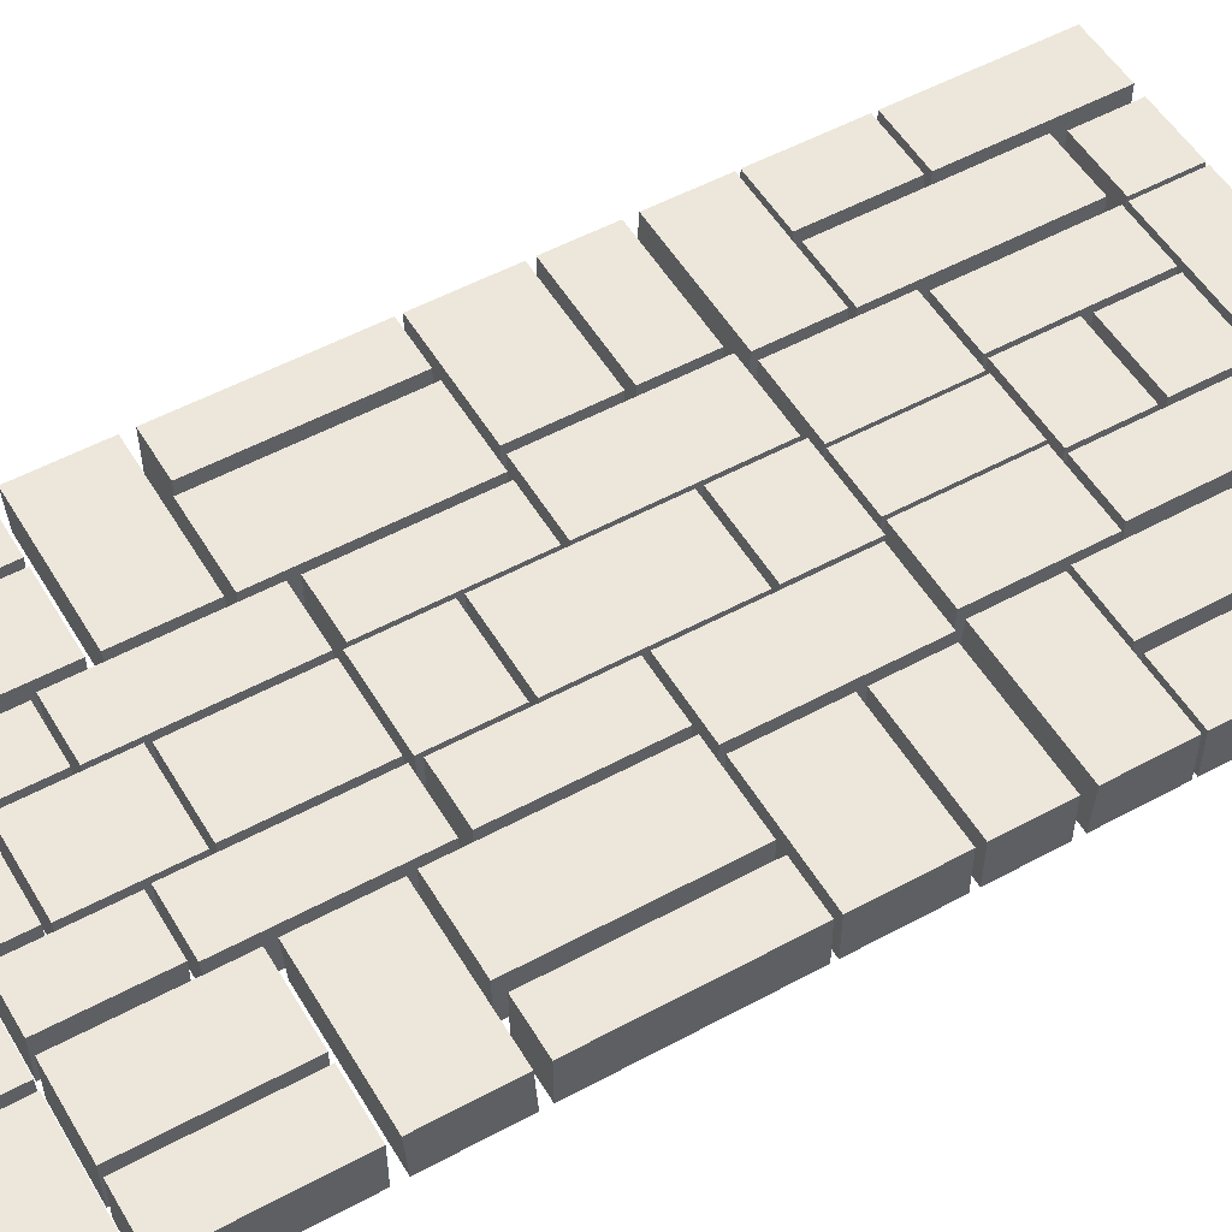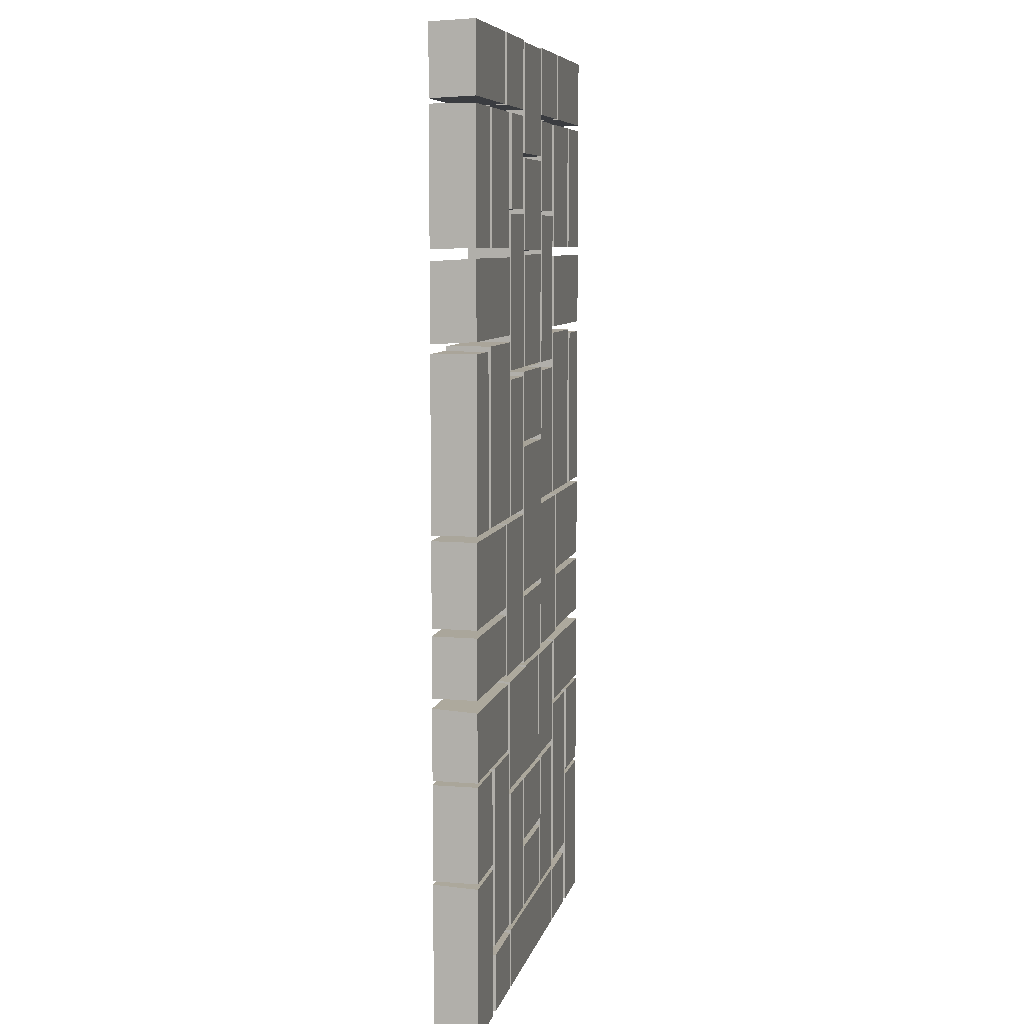
<metadata>
{"format":"obj","ext":"obj","renderer":"f3d","projection":"perspective","resolution":1024,"background":"white","views":[{"elev":52.9,"azim":59.8,"up":"+Y"},{"elev":7.8,"azim":102.8,"up":"+Z"}]}
</metadata>
<code>
o Path_Straight_Cube.038
v 0.1731 -0.001035 -0.4257
v 0.1731 -0.001035 -0.4868
v 0.1731 0.04385 -0.4271
v 0.1731 0.04385 -0.4868
v 0.1074 -0.001035 -0.4868
v 0.1074 -0.001035 -0.4257
v 0.1074 0.04385 -0.4868
v 0.1074 0.04385 -0.4271
v 0.1039 -0.001035 -0.4252
v 0.1039 0.04385 -0.4252
v 0.104 0.04385 -0.4868
v 0.104 -0.001035 -0.4868
v 0.1226 -0.001035 0.4193
v 0.1226 -0.001035 0.4886
v 0.1226 0.04385 0.4212
v 0.1226 0.04385 0.4905
v 0.04625 -0.001035 0.4886
v 0.04625 -0.001035 0.4193
v 0.04625 0.04385 0.4905
v 0.04625 0.04385 0.4212
v 0.1139 0.04385 -0.4163
v 0.1139 -0.001035 -0.4162
v 0.1139 0.04385 -0.2331
v 0.1139 -0.001035 -0.233
v 0.1861 0.04385 -0.4875
v 0.1861 0.04385 -0.3344
v 0.1861 -0.001035 -0.4875
v 0.1861 -0.001035 -0.3326
v 0.04434 -0.001035 -0.2784
v 0.1035 -0.001035 -0.2784
v 0.04434 0.04385 -0.2785
v 0.1035 0.04385 -0.2785
v 0.04434 -0.001035 -0.42
v 0.1035 -0.001035 -0.42
v 0.1035 0.04385 -0.4201
v 0.04434 0.04385 -0.4201
v 0.03287 -0.001035 -0.157
v 0.108 -0.001035 -0.157
v 0.108 -0.001035 -0.2701
v 0.03287 -0.001035 -0.2701
v 0.108 0.04385 -0.1596
v 0.03287 0.04385 -0.1596
v 0.108 0.04385 -0.2726
v 0.03287 0.04385 -0.2726
v 0.04211 -0.001035 -0.07949
v 0.04211 -0.001035 -0.1532
v 0.04211 0.04385 -0.08203
v 0.04211 0.04385 -0.1532
v 0.02989 -0.001035 -0.1586
v 0.02989 -0.001035 -0.2735
v 0.02989 0.04385 -0.1586
v 0.02989 0.04385 -0.2735
v 0.04052 -0.001035 -0.2774
v 0.04052 -0.001035 -0.346
v 0.04052 0.04385 -0.2792
v 0.04052 0.04385 -0.346
v 0.03882 -0.001035 -0.3524
v 0.03882 -0.001035 -0.4181
v 0.03882 0.04385 -0.3543
v 0.03882 0.04385 -0.4195
v 0.04551 -0.001035 -0.1501
v 0.1202 -0.001035 -0.1501
v 0.04551 0.04385 -0.1503
v 0.1202 0.04385 -0.1503
v 0.04551 -0.001035 0.005935
v 0.1202 -0.001035 0.005935
v 0.1202 0.04385 0.005724
v 0.04551 0.04385 0.005724
v 0.04237 -0.001035 -0.07384
v 0.04237 0.04385 -0.07638
v 0.04619 -0.001035 0.3206
v 0.0983 -0.001035 0.3206
v 0.04619 0.04385 0.3208
v 0.0983 0.04385 0.3208
v 0.04619 -0.001035 0.4145
v 0.0983 -0.001035 0.4145
v 0.0983 0.04385 0.4146
v 0.04619 0.04385 0.4146
v 0.04459 -0.001035 0.157
v 0.1018 -0.001035 0.157
v 0.1018 -0.001035 0.3134
v 0.04459 -0.001035 0.3134
v 0.1018 0.04385 0.1596
v 0.04459 0.04385 0.1596
v 0.1018 0.04385 0.3159
v 0.04459 0.04385 0.3159
v 0.04211 -0.001035 0.07949
v 0.04211 -0.001035 0.152
v 0.04211 0.04385 0.08203
v 0.04211 0.04385 0.1545
v 0.03891 -0.001035 0.1573
v 0.03891 -0.001035 0.2723
v 0.03891 0.04385 0.1599
v 0.03891 0.04385 0.2748
v 0.1276 -0.001035 -0.08625
v 0.04052 -0.001035 0.2774
v 0.04052 -0.001035 0.3709
v 0.04052 0.04385 0.2792
v 0.04052 0.04385 0.3728
v 0.03882 -0.001035 0.3759
v 0.03882 -0.001035 0.4889
v 0.03882 0.04385 0.3777
v 0.03882 0.04385 0.4889
v 0.04551 -0.001035 0.1501
v 0.1013 -0.001035 0.1501
v 0.04551 0.04385 0.1503
v 0.1013 0.04385 0.1503
v 0.04551 -0.001035 0.01138
v 0.1013 -0.001035 0.01138
v 0.1013 0.04385 0.01159
v 0.04551 0.04385 0.01159
v 0.04237 -0.001035 -0
v 0.04237 -0.001035 0.07384
v 0.04237 0.04385 -0
v 0.04237 0.04385 0.07638
v 0.1102 -0.001035 0.2818
v 0.1102 0.04385 0.282
v 0.1102 -0.001035 0.4145
v 0.1102 0.04385 0.4146
v 0.1847 -0.001035 0.2818
v 0.1847 0.04385 0.282
v 0.1847 -0.001035 0.4145
v 0.1847 0.04385 0.4146
v 0.1093 -0.001035 0.1927
v 0.1093 -0.001035 0.2701
v 0.1093 0.04385 0.1953
v 0.1093 0.04385 0.2726
v 0.248 -0.001035 0.1927
v 0.248 -0.001035 0.2701
v 0.248 0.04385 0.1953
v 0.248 0.04385 0.2726
v 0.1084 -0.001035 0.1879
v 0.1084 0.04385 0.1882
v 0.1084 -0.001035 0.01138
v 0.1084 0.04385 0.01159
v 0.1895 -0.001035 0.1879
v 0.1895 0.04385 0.1882
v 0.1895 -0.001035 0.01138
v 0.1895 0.04385 0.01159
v 0.1161 -0.001035 -0.157
v 0.1161 -0.001035 -0.2285
v 0.1161 0.04385 -0.1596
v 0.1161 0.04385 -0.2285
v 0.1276 -0.001035 -0.07863
v 0.1276 0.04385 -0.07884
v 0.1276 -0.001035 0.005935
v 0.1276 0.04385 0.005724
v 0.2005 -0.001035 0.1836
v 0.2005 0.04385 0.1838
v 0.2005 -0.001035 0.01138
v 0.2005 0.04385 0.01159
v 0.248 -0.001035 -0.2285
v 0.248 0.04385 -0.2285
v 0.248 -0.001035 -0.157
v 0.1768 0.04385 -0.2331
v 0.1768 0.04385 -0.4163
v 0.248 0.04385 -0.3344
v 0.248 -0.001035 -0.3326
v 0.248 0.04385 -0.4875
v 0.248 -0.001035 -0.4875
v 0.1768 -0.001035 -0.233
v 0.1768 -0.001035 -0.4162
v 0.248 0.04385 -0.1596
v 0.248 -0.001035 -0.07863
v 0.248 0.04385 -0.07884
v 0.248 -0.001035 0.005935
v 0.248 0.04385 0.005724
v 0.248 -0.001035 0.1836
v 0.248 0.04385 0.1838
v 0.248 -0.001035 0.01138
v 0.248 0.04385 0.01159
v 0.248 -0.001035 0.4193
v 0.248 -0.001035 0.4886
v 0.248 0.04385 0.4212
v 0.248 0.04385 0.4905
v 0.1303 -0.001035 0.4886
v 0.1303 -0.001035 0.4193
v 0.1303 0.04385 0.4905
v 0.1303 0.04385 0.4212
v 0.1923 -0.001035 0.2818
v 0.1923 0.04385 0.282
v 0.1923 -0.001035 0.4145
v 0.1923 0.04385 0.4146
v 0.248 -0.001035 0.2818
v 0.248 0.04385 0.282
v 0.248 -0.001035 0.4145
v 0.248 0.04385 0.4146
v 0.03891 -0.001035 0.1586
v 0.03891 0.04385 0.1586
v 0.1276 0.04385 -0.08646
v 0.248 -0.001035 -0.08625
v 0.248 0.04385 -0.08646
v 0.248 -0.001035 -0.147
v 0.248 0.04385 -0.1472
v 0.1276 -0.001035 -0.147
v 0.1276 0.04385 -0.1472
v 0.1863 -0.001035 -0.3291
v 0.1863 0.04385 -0.329
v 0.1863 -0.001035 -0.2328
v 0.1863 0.04385 -0.2326
v 0.248 -0.001035 -0.3291
v 0.248 0.04385 -0.329
v 0.248 -0.001035 -0.2328
v 0.248 0.04385 -0.2326
v -0.1731 -0.001035 -0.4257
v -0.1731 -0.001035 -0.4868
v -0.1731 0.04385 -0.4271
v -0.1731 0.04385 -0.4868
v -0.1074 -0.001035 -0.4868
v -0.1074 -0.001035 -0.4257
v -0.1074 0.04385 -0.4868
v -0.1074 0.04385 -0.4271
v -0.1039 -0.001035 -0.4252
v -0.1039 0.04385 -0.4252
v -0.104 0.04385 -0.4868
v -0.104 -0.001035 -0.4868
v -0.1226 -0.001035 0.4193
v -0.1226 -0.001035 0.4886
v -0.1226 0.04385 0.4212
v -0.1226 0.04385 0.4905
v -0.04625 -0.001035 0.4886
v -0.04625 -0.001035 0.4193
v -0.04625 0.04385 0.4905
v -0.04625 0.04385 0.4212
v -0.1139 0.04385 -0.4163
v -0.1139 -0.001035 -0.4162
v -0.1139 0.04385 -0.2331
v -0.1139 -0.001035 -0.233
v -0.1861 0.04385 -0.4875
v -0.1861 0.04385 -0.3344
v -0.1861 -0.001035 -0.4875
v -0.1861 -0.001035 -0.3326
v -0.04434 -0.001035 -0.2784
v -0.1035 -0.001035 -0.2784
v -0.04434 0.04385 -0.2785
v -0.1035 0.04385 -0.2785
v -0.04434 -0.001035 -0.42
v -0.1035 -0.001035 -0.42
v -0.1035 0.04385 -0.4201
v -0.04434 0.04385 -0.4201
v -0.03287 -0.001035 -0.157
v -0.108 -0.001035 -0.157
v -0.108 -0.001035 -0.2701
v -0.03287 -0.001035 -0.2701
v -0.108 0.04385 -0.1596
v -0.03287 0.04385 -0.1596
v -0.108 0.04385 -0.2726
v -0.03287 0.04385 -0.2726
v -0.04211 -0.001035 -0.07949
v -0.04211 -0.001035 -0.1532
v -0.04211 0.04385 -0.08203
v -0.04211 0.04385 -0.1532
v -0.02989 -0.001035 -0.1586
v -0.02989 -0.001035 -0.2735
v -0.02989 0.04385 -0.1586
v -0.02989 0.04385 -0.2735
v -0.04052 -0.001035 -0.2774
v -0.04052 -0.001035 -0.346
v -0.04052 0.04385 -0.2792
v -0.04052 0.04385 -0.346
v -0.03882 -0.001035 -0.3524
v -0.03882 -0.001035 -0.4181
v -0.03882 0.04385 -0.3543
v -0.03882 0.04385 -0.4195
v -0.04551 -0.001035 -0.1501
v -0.1202 -0.001035 -0.1501
v -0.04551 0.04385 -0.1503
v -0.1202 0.04385 -0.1503
v -0.04551 -0.001035 0.005935
v -0.1202 -0.001035 0.005935
v -0.1202 0.04385 0.005724
v -0.04551 0.04385 0.005724
v -0.04237 -0.001035 -0.07384
v -0.04237 0.04385 -0.07638
v -0.04619 -0.001035 0.3206
v -0.0983 -0.001035 0.3206
v -0.04619 0.04385 0.3208
v -0.0983 0.04385 0.3208
v -0.04619 -0.001035 0.4145
v -0.0983 -0.001035 0.4145
v -0.0983 0.04385 0.4146
v -0.04619 0.04385 0.4146
v -0.04459 -0.001035 0.157
v -0.1018 -0.001035 0.157
v -0.1018 -0.001035 0.3134
v -0.04459 -0.001035 0.3134
v -0.1018 0.04385 0.1596
v -0.04459 0.04385 0.1596
v -0.1018 0.04385 0.3159
v -0.04459 0.04385 0.3159
v -0.04211 -0.001035 0.07949
v -0.04211 -0.001035 0.152
v -0.04211 0.04385 0.08203
v -0.04211 0.04385 0.1545
v -0.03891 -0.001035 0.1573
v -0.03891 -0.001035 0.2723
v -0.03891 0.04385 0.1599
v -0.03891 0.04385 0.2748
v -0.1276 -0.001035 -0.08625
v -0.04052 -0.001035 0.2774
v -0.04052 -0.001035 0.3709
v -0.04052 0.04385 0.2792
v -0.04052 0.04385 0.3728
v -0.03882 -0.001035 0.3759
v -0.03882 -0.001035 0.4889
v -0.03882 0.04385 0.3777
v -0.03882 0.04385 0.4889
v -0.04551 -0.001035 0.1501
v -0.1013 -0.001035 0.1501
v -0.04551 0.04385 0.1503
v -0.1013 0.04385 0.1503
v -0.04551 -0.001035 0.01138
v -0.1013 -0.001035 0.01138
v -0.1013 0.04385 0.01159
v -0.04551 0.04385 0.01159
v -0.04237 -0.001035 -0
v -0.04237 -0.001035 0.07384
v -0.04237 0.04385 -0
v -0.04237 0.04385 0.07638
v -0.1102 -0.001035 0.2818
v -0.1102 0.04385 0.282
v -0.1102 -0.001035 0.4145
v -0.1102 0.04385 0.4146
v -0.1847 -0.001035 0.2818
v -0.1847 0.04385 0.282
v -0.1847 -0.001035 0.4145
v -0.1847 0.04385 0.4146
v -0.1093 -0.001035 0.1927
v -0.1093 -0.001035 0.2701
v -0.1093 0.04385 0.1953
v -0.1093 0.04385 0.2726
v -0.248 -0.001035 0.1927
v -0.248 -0.001035 0.2701
v -0.248 0.04385 0.1953
v -0.248 0.04385 0.2726
v -0.1084 -0.001035 0.1879
v -0.1084 0.04385 0.1882
v -0.1084 -0.001035 0.01138
v -0.1084 0.04385 0.01159
v -0.1895 -0.001035 0.1879
v -0.1895 0.04385 0.1882
v -0.1895 -0.001035 0.01138
v -0.1895 0.04385 0.01159
v -0.1161 -0.001035 -0.157
v -0.1161 -0.001035 -0.2285
v -0.1161 0.04385 -0.1596
v -0.1161 0.04385 -0.2285
v -0.1276 -0.001035 -0.07863
v -0.1276 0.04385 -0.07884
v -0.1276 -0.001035 0.005935
v -0.1276 0.04385 0.005724
v -0.2005 -0.001035 0.1836
v -0.2005 0.04385 0.1838
v -0.2005 -0.001035 0.01138
v -0.2005 0.04385 0.01159
v -0.248 -0.001035 -0.2285
v -0.248 0.04385 -0.2285
v -0.248 -0.001035 -0.157
v -0.1768 0.04385 -0.2331
v -0.1768 0.04385 -0.4163
v -0.248 0.04385 -0.3344
v -0.248 -0.001035 -0.3326
v -0.248 0.04385 -0.4875
v -0.248 -0.001035 -0.4875
v -0.1768 -0.001035 -0.233
v -0.1768 -0.001035 -0.4162
v -0.248 0.04385 -0.1596
v -0.248 -0.001035 -0.07863
v -0.248 0.04385 -0.07884
v -0.248 -0.001035 0.005935
v -0.248 0.04385 0.005724
v -0.248 -0.001035 0.1836
v -0.248 0.04385 0.1838
v -0.248 -0.001035 0.01138
v -0.248 0.04385 0.01159
v -0.248 -0.001035 0.4193
v -0.248 -0.001035 0.4886
v -0.248 0.04385 0.4212
v -0.248 0.04385 0.4905
v -0.1303 -0.001035 0.4886
v -0.1303 -0.001035 0.4193
v -0.1303 0.04385 0.4905
v -0.1303 0.04385 0.4212
v -0.1923 -0.001035 0.2818
v -0.1923 0.04385 0.282
v -0.1923 -0.001035 0.4145
v -0.1923 0.04385 0.4146
v -0.248 -0.001035 0.2818
v -0.248 0.04385 0.282
v -0.248 -0.001035 0.4145
v -0.248 0.04385 0.4146
v -0.03891 -0.001035 0.1586
v -0.03891 0.04385 0.1586
v -0.1276 0.04385 -0.08646
v -0.248 -0.001035 -0.08625
v -0.248 0.04385 -0.08646
v -0.248 -0.001035 -0.147
v -0.248 0.04385 -0.1472
v -0.1276 -0.001035 -0.147
v -0.1276 0.04385 -0.1472
v -0.1863 -0.001035 -0.3291
v -0.1863 0.04385 -0.329
v -0.1863 -0.001035 -0.2328
v -0.1863 0.04385 -0.2326
v -0.248 -0.001035 -0.3291
v -0.248 0.04385 -0.329
v -0.248 -0.001035 -0.2328
v -0.248 0.04385 -0.2326
f 2 3 1
f 8 5 6
f 7 3 4
f 2 7 4
f 8 1 3
f 263 60 264
f 58 59 57
f 264 58 262
f 263 57 59
f 293 90 89
f 84 85 83
f 82 84 79
f 82 85 86
f 81 83 85
f 79 83 80
f 294 88 90
f 293 87 291
f 88 89 90
f 191 190 95
f 117 118 119
f 121 122 120
f 119 122 123
f 119 121 117
f 117 120 116
f 196 193 195
f 190 195 95
f 192 193 194
f 190 194 196
f 227 226 225
f 263 262 261
f 292 293 291
f 336 339 337
f 343 340 341
f 343 337 339
f 337 340 336
f 342 339 338
f 359 366 365
f 360 227 225
f 227 365 228
f 366 225 226
f 385 386 384
f 389 390 391
f 387 390 386
f 385 391 387
f 388 385 384
f 2 4 3
f 8 7 5
f 7 8 3
f 2 5 7
f 8 6 1
f 263 59 60
f 58 60 59
f 264 60 58
f 263 261 57
f 293 294 90
f 84 86 85
f 82 86 84
f 82 81 85
f 81 80 83
f 79 84 83
f 294 292 88
f 293 89 87
f 88 87 89
f 191 192 190
f 117 116 118
f 121 123 122
f 119 118 122
f 119 123 121
f 117 121 120
f 196 194 193
f 190 196 195
f 192 191 193
f 190 192 194
f 227 228 226
f 263 264 262
f 292 294 293
f 336 338 339
f 343 342 340
f 343 341 337
f 337 341 340
f 342 343 339
f 359 360 366
f 360 359 227
f 227 359 365
f 366 360 225
f 385 387 386
f 389 388 390
f 387 391 390
f 385 389 391
f 388 389 385
f 12 10 9
f 252 47 48
f 215 10 11
f 216 11 12
f 15 14 13
f 17 20 18
f 15 19 16
f 14 19 17
f 13 20 15
f 26 27 28
f 23 22 24
f 144 147 145
f 141 142 143
f 30 31 29
f 36 34 33
f 32 36 31
f 31 33 29
f 32 34 35
f 41 44 42
f 42 40 37
f 40 43 39
f 39 41 38
f 41 37 38
f 250 48 46
f 45 251 249
f 46 47 45
f 255 52 256
f 50 51 49
f 256 50 254
f 253 51 255
f 259 56 260
f 54 55 53
f 260 54 258
f 257 55 259
f 318 70 274
f 63 62 61
f 66 68 65
f 63 67 64
f 61 68 63
f 67 62 64
f 69 114 112
f 273 70 69
f 73 72 71
f 76 78 75
f 78 74 73
f 75 73 71
f 74 76 72
f 94 297 298
f 93 92 91
f 92 298 296
f 99 302 303
f 98 97 96
f 97 303 301
f 98 300 302
f 103 306 307
f 102 101 100
f 101 307 305
f 102 304 306
f 115 318 319
f 105 106 104
f 111 109 108
f 107 111 106
f 104 111 108
f 105 110 107
f 114 113 112
f 113 319 317
f 392 189 393
f 125 126 124
f 129 130 131
f 124 130 128
f 127 130 126
f 125 131 127
f 135 132 133
f 136 139 137
f 133 139 135
f 133 136 137
f 135 138 134
f 151 148 149
f 160 157 158
f 155 162 156
f 167 164 165
f 152 163 154
f 168 171 169
f 145 164 144
f 23 156 21
f 147 166 167
f 26 158 157
f 147 165 145
f 25 157 159
f 149 168 169
f 25 160 27
f 151 170 150
f 23 161 155
f 141 153 152
f 149 171 151
f 21 162 22
f 140 163 142
f 142 153 143
f 174 173 172
f 176 179 177
f 175 179 178
f 175 176 173
f 172 179 174
f 181 182 183
f 185 186 184
f 183 186 187
f 181 187 185
f 181 184 180
f 198 199 200
f 202 203 201
f 200 203 204
f 198 204 202
f 198 201 197
f 207 206 205
f 209 212 210
f 207 211 208
f 206 211 209
f 205 212 207
f 214 216 213
f 218 219 217
f 224 221 222
f 223 219 220
f 218 223 220
f 224 217 219
f 231 230 232
f 351 348 349
f 345 346 344
f 235 234 233
f 238 240 237
f 240 236 235
f 237 235 233
f 236 238 234
f 248 245 246
f 244 246 241
f 244 247 248
f 243 245 247
f 241 245 242
f 250 251 252
f 255 254 253
f 259 258 257
f 266 267 265
f 272 270 269
f 268 272 267
f 265 272 269
f 266 271 268
f 318 273 316
f 276 277 275
f 282 280 279
f 278 282 277
f 277 279 275
f 278 280 281
f 288 289 290
f 288 286 283
f 286 289 285
f 285 287 284
f 287 283 284
f 296 297 295
f 394 395 299
f 301 302 300
f 305 306 304
f 310 309 308
f 313 315 312
f 310 314 311
f 308 315 310
f 314 309 311
f 317 318 316
f 321 322 320
f 325 326 327
f 323 326 322
f 325 323 321
f 324 321 320
f 329 330 331
f 333 334 332
f 328 334 330
f 334 331 330
f 335 329 331
f 352 355 353
f 361 364 362
f 368 371 369
f 356 367 357
f 375 372 373
f 368 349 348
f 351 370 350
f 230 362 232
f 369 351 349
f 363 230 229
f 353 372 352
f 364 229 231
f 374 355 354
f 345 357 347
f 375 353 355
f 367 344 346
f 357 346 347
f 377 378 376
f 383 380 381
f 379 383 378
f 380 379 377
f 383 376 378
f 397 400 399
f 399 394 299
f 396 397 395
f 394 398 396
f 402 403 401
f 406 407 408
f 404 407 403
f 402 408 404
f 405 402 401
f 214 9 10
f 12 11 10
f 252 251 47
f 215 214 10
f 216 215 11
f 15 16 14
f 17 19 20
f 15 20 19
f 14 16 19
f 13 18 20
f 26 25 27
f 23 21 22
f 144 146 147
f 141 140 142
f 30 32 31
f 36 35 34
f 32 35 36
f 31 36 33
f 32 30 34
f 41 43 44
f 42 44 40
f 40 44 43
f 39 43 41
f 41 42 37
f 250 252 48
f 45 47 251
f 46 48 47
f 255 51 52
f 50 52 51
f 256 52 50
f 253 49 51
f 259 55 56
f 54 56 55
f 260 56 54
f 257 53 55
f 318 114 70
f 63 64 62
f 66 67 68
f 63 68 67
f 61 65 68
f 67 66 62
f 69 70 114
f 273 274 70
f 73 74 72
f 76 77 78
f 78 77 74
f 75 78 73
f 74 77 76
f 94 93 297
f 93 94 92
f 92 94 298
f 99 98 302
f 98 99 97
f 97 99 303
f 98 96 300
f 103 102 306
f 102 103 101
f 101 103 307
f 102 100 304
f 115 114 318
f 105 107 106
f 111 110 109
f 107 110 111
f 104 106 111
f 105 109 110
f 114 115 113
f 113 115 319
f 392 188 189
f 125 127 126
f 129 128 130
f 124 126 130
f 127 131 130
f 125 129 131
f 135 134 132
f 136 138 139
f 133 137 139
f 133 132 136
f 135 139 138
f 151 150 148
f 160 159 157
f 155 161 162
f 167 166 164
f 152 153 163
f 168 170 171
f 145 165 164
f 23 155 156
f 147 146 166
f 26 28 158
f 147 167 165
f 25 26 157
f 149 148 168
f 25 159 160
f 151 171 170
f 23 24 161
f 141 143 153
f 149 169 171
f 21 156 162
f 140 154 163
f 142 163 153
f 174 175 173
f 176 178 179
f 175 174 179
f 175 178 176
f 172 177 179
f 181 180 182
f 185 187 186
f 183 182 186
f 181 183 187
f 181 185 184
f 198 197 199
f 202 204 203
f 200 199 203
f 198 200 204
f 198 202 201
f 207 208 206
f 209 211 212
f 207 212 211
f 206 208 211
f 205 210 212
f 214 215 216
f 218 220 219
f 224 223 221
f 223 224 219
f 218 221 223
f 224 222 217
f 231 229 230
f 351 350 348
f 345 347 346
f 235 236 234
f 238 239 240
f 240 239 236
f 237 240 235
f 236 239 238
f 248 247 245
f 244 248 246
f 244 243 247
f 243 242 245
f 241 246 245
f 250 249 251
f 255 256 254
f 259 260 258
f 266 268 267
f 272 271 270
f 268 271 272
f 265 267 272
f 266 270 271
f 318 274 273
f 276 278 277
f 282 281 280
f 278 281 282
f 277 282 279
f 278 276 280
f 288 287 289
f 288 290 286
f 286 290 289
f 285 289 287
f 287 288 283
f 296 298 297
f 394 396 395
f 301 303 302
f 305 307 306
f 310 311 309
f 313 314 315
f 310 315 314
f 308 312 315
f 314 313 309
f 317 319 318
f 321 323 322
f 325 324 326
f 323 327 326
f 325 327 323
f 324 325 321
f 329 328 330
f 333 335 334
f 328 332 334
f 334 335 331
f 335 333 329
f 352 354 355
f 361 363 364
f 368 370 371
f 356 358 367
f 375 374 372
f 368 369 349
f 351 371 370
f 230 361 362
f 369 371 351
f 363 361 230
f 353 373 372
f 364 363 229
f 374 375 355
f 345 356 357
f 375 373 353
f 367 358 344
f 357 367 346
f 377 379 378
f 383 382 380
f 379 382 383
f 380 382 379
f 383 381 376
f 397 398 400
f 399 400 394
f 396 398 397
f 394 400 398
f 402 404 403
f 406 405 407
f 404 408 407
f 402 406 408
f 405 406 402
f 214 213 9

</code>
